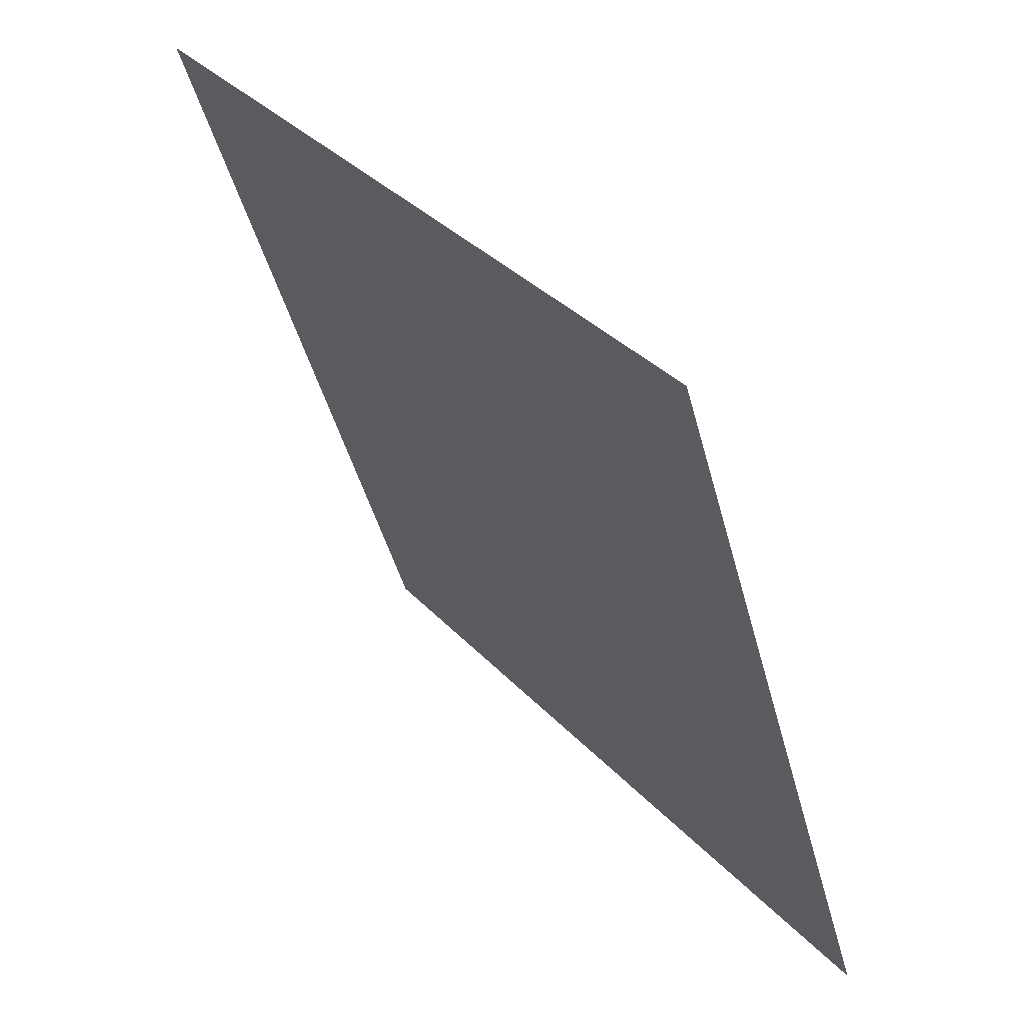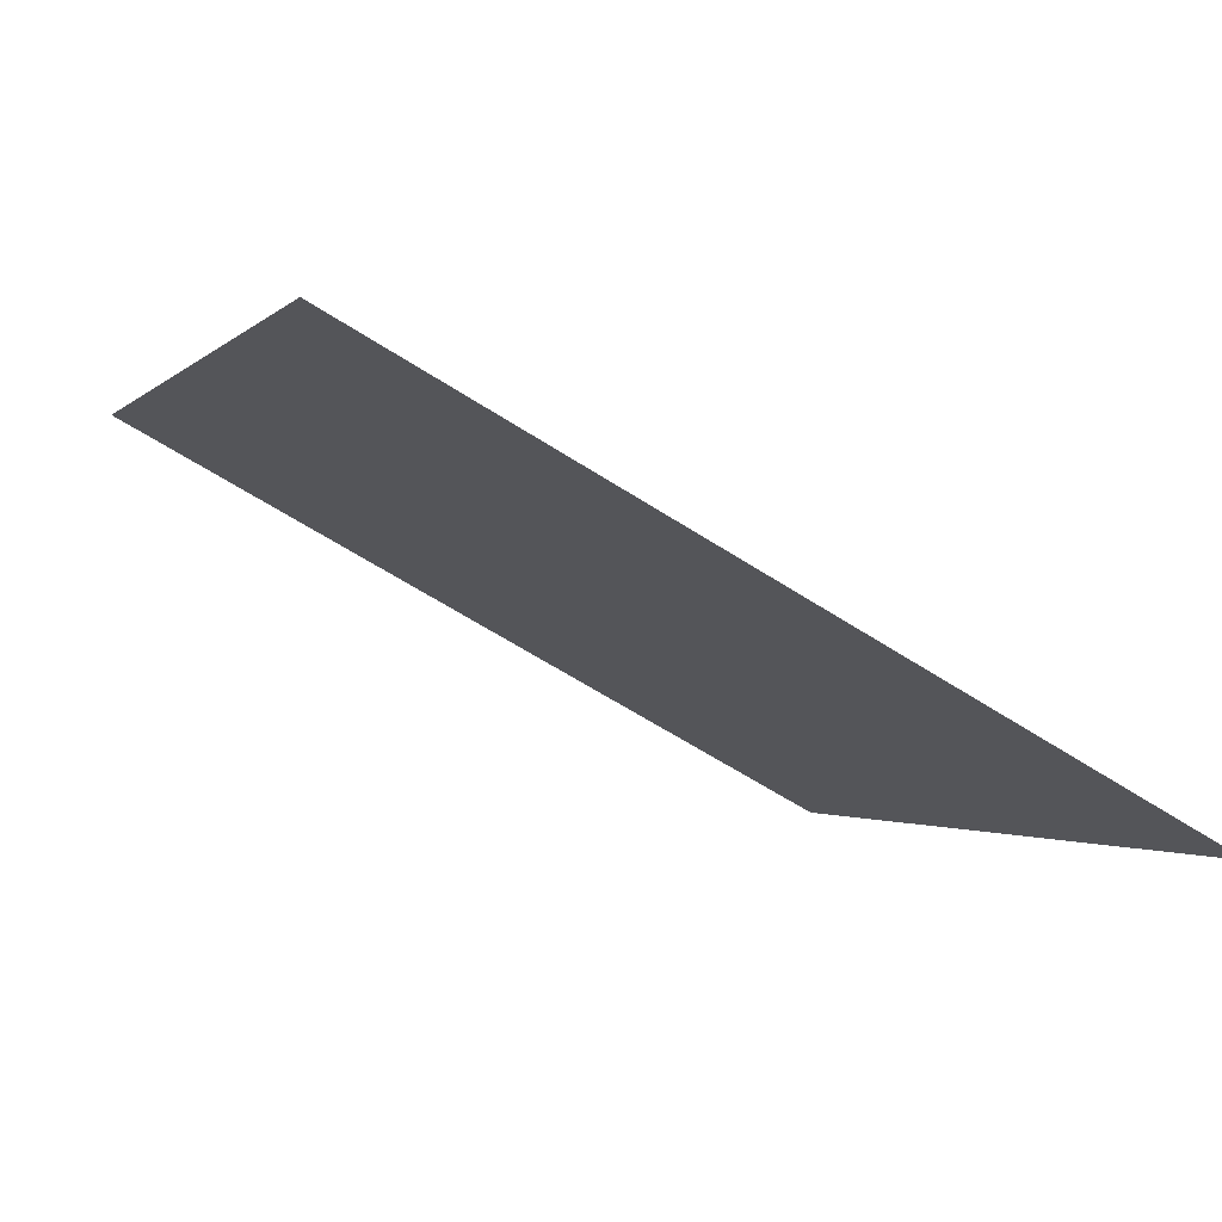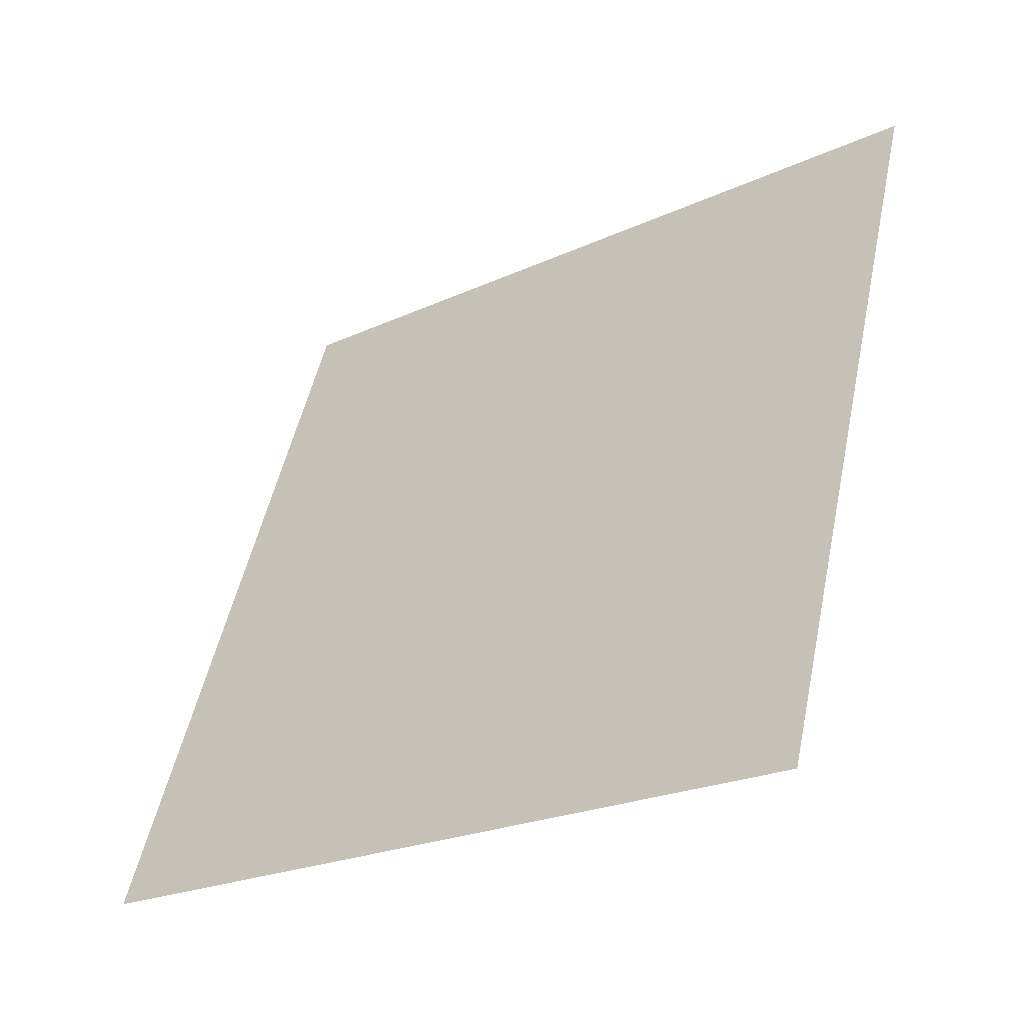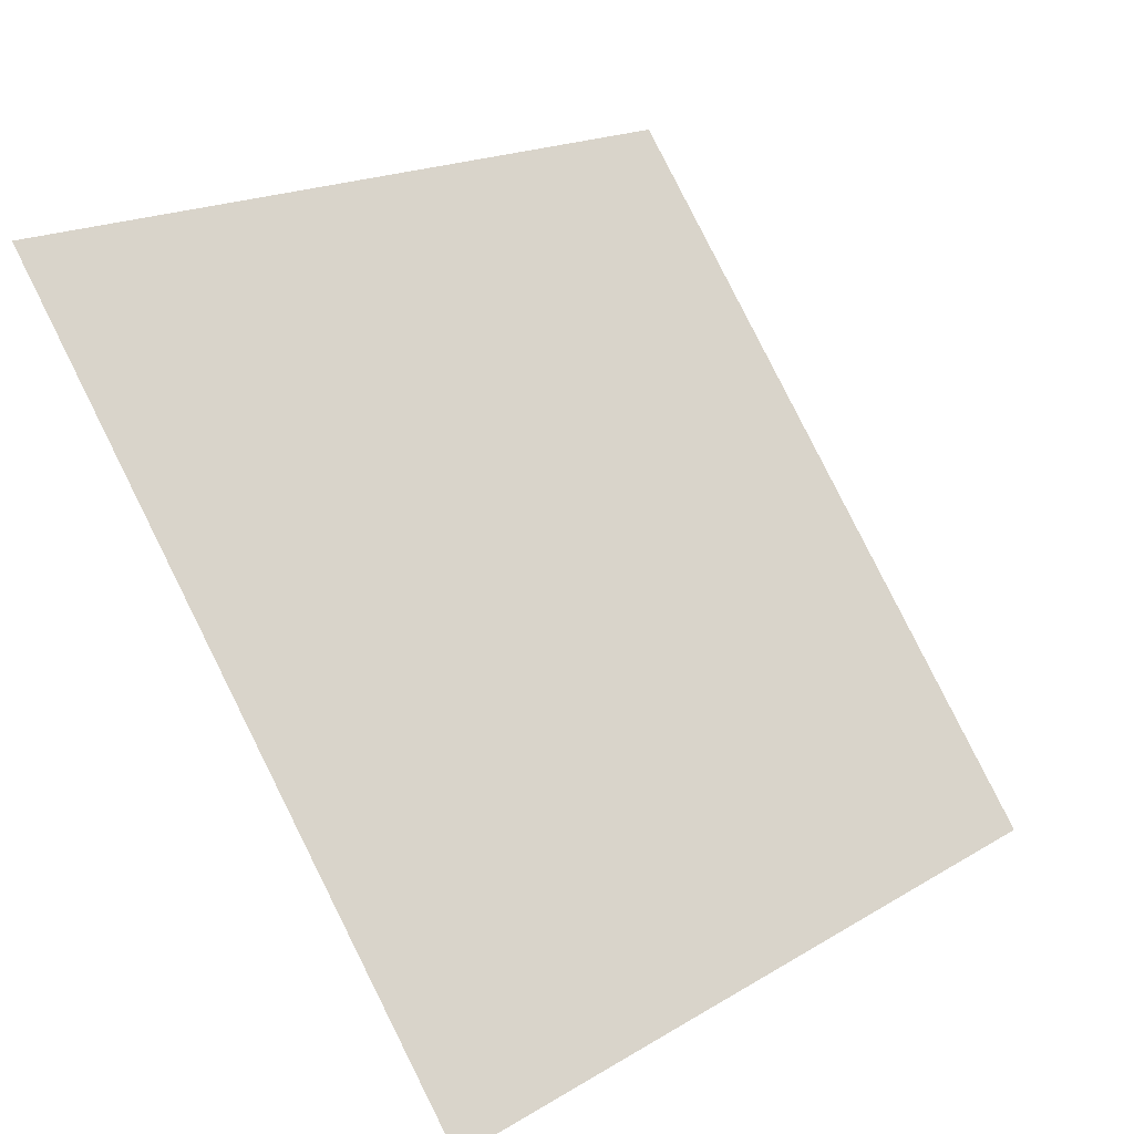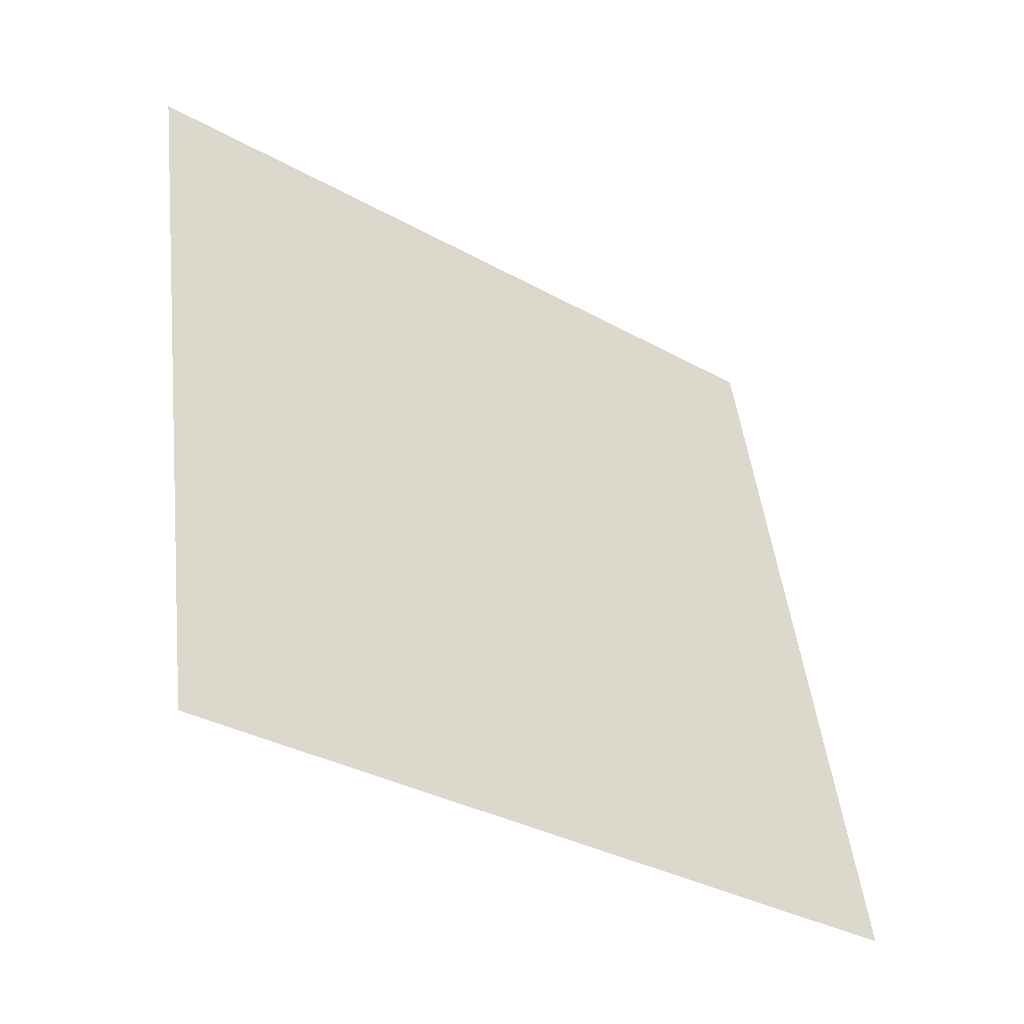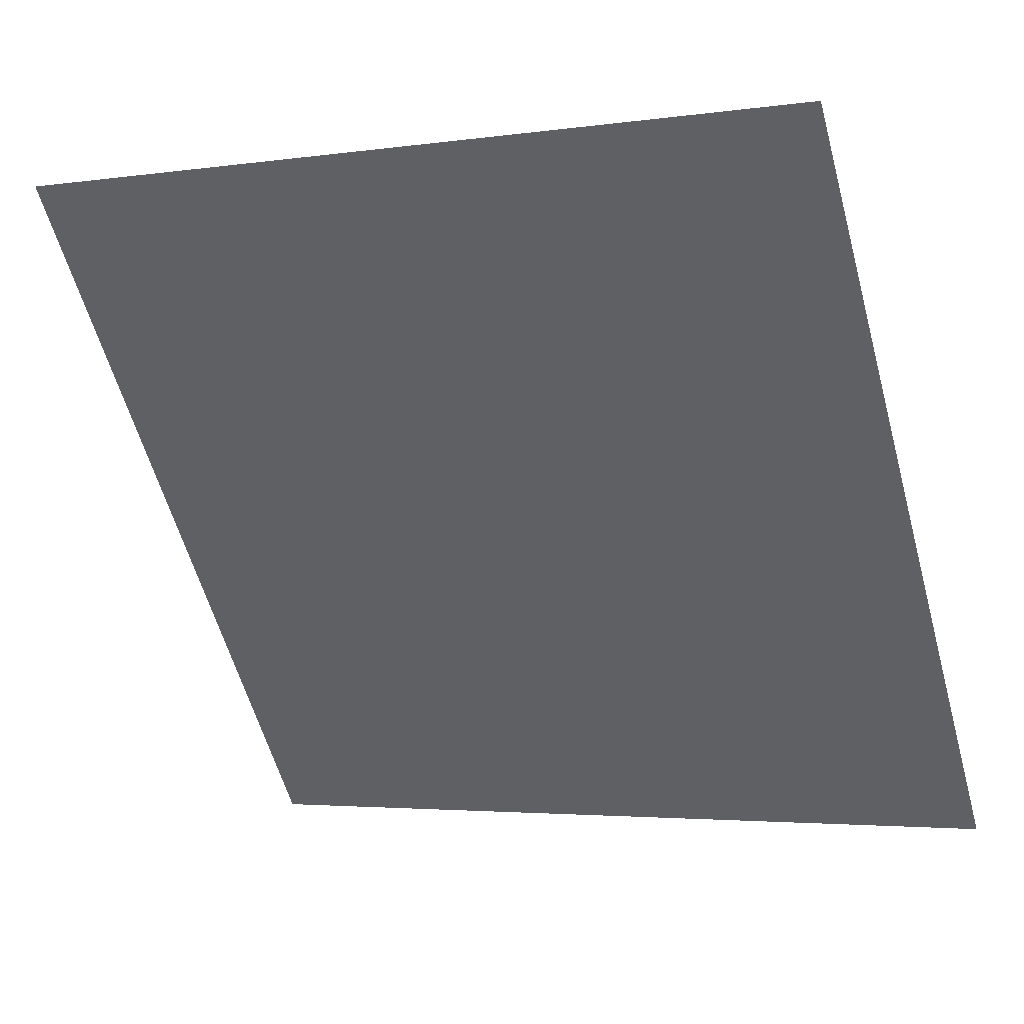
<metadata>
{"format":"obj","ext":"obj","renderer":"f3d","projection":"perspective","resolution":1024,"background":"white","views":[{"elev":-45.1,"azim":-76.8,"up":"+Z"},{"elev":-59.6,"azim":-35.0,"up":"+Z"},{"elev":52.5,"azim":-77.5,"up":"+Y"},{"elev":19.0,"azim":-50.2,"up":"+Z"},{"elev":46.7,"azim":83.9,"up":"+Y"},{"elev":-2.1,"azim":-155.5,"up":"+Z"}]}
</metadata>
<code>
v -0.2244 0.7402 0.4409
v -0.231 0.7404 0.4409
v -0.2309 0.7443 0.4462
v -0.2243 0.7441 0.4461
f 4 3 2 1

</code>
